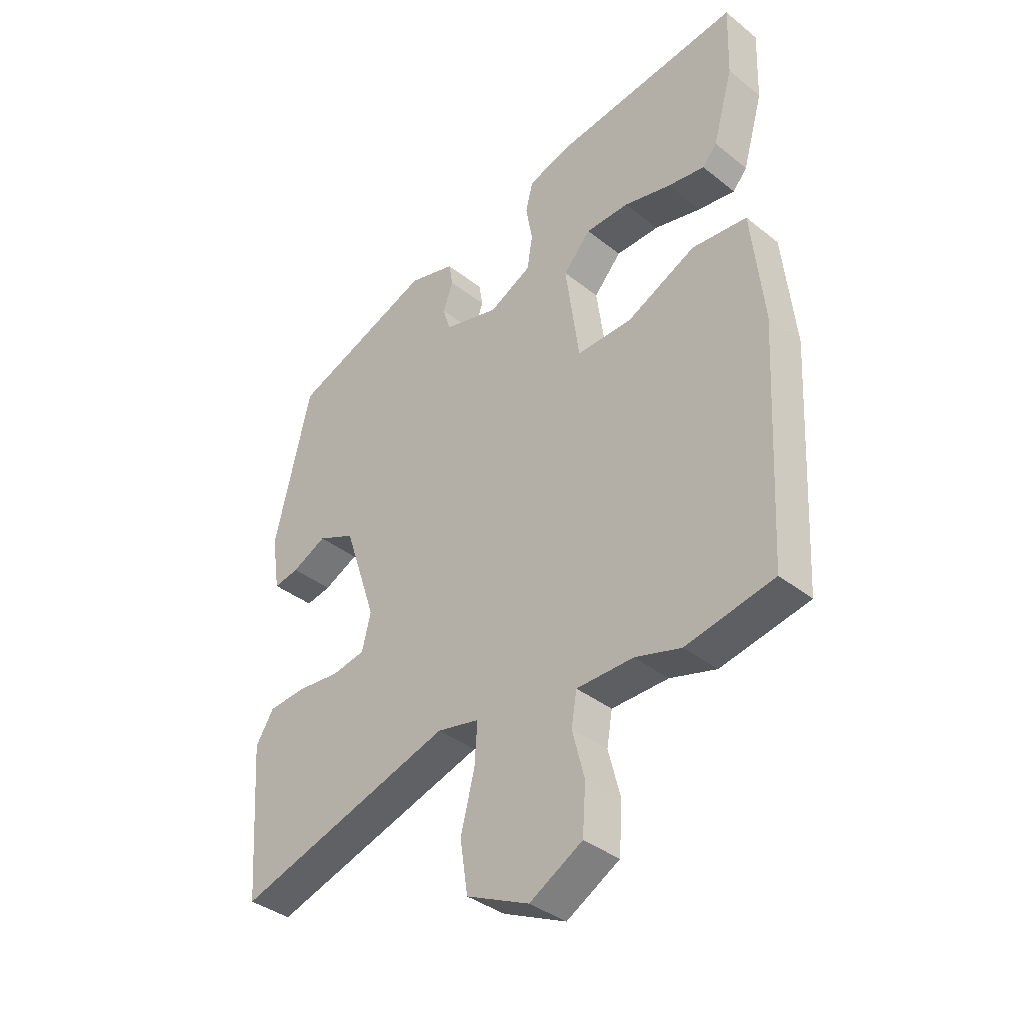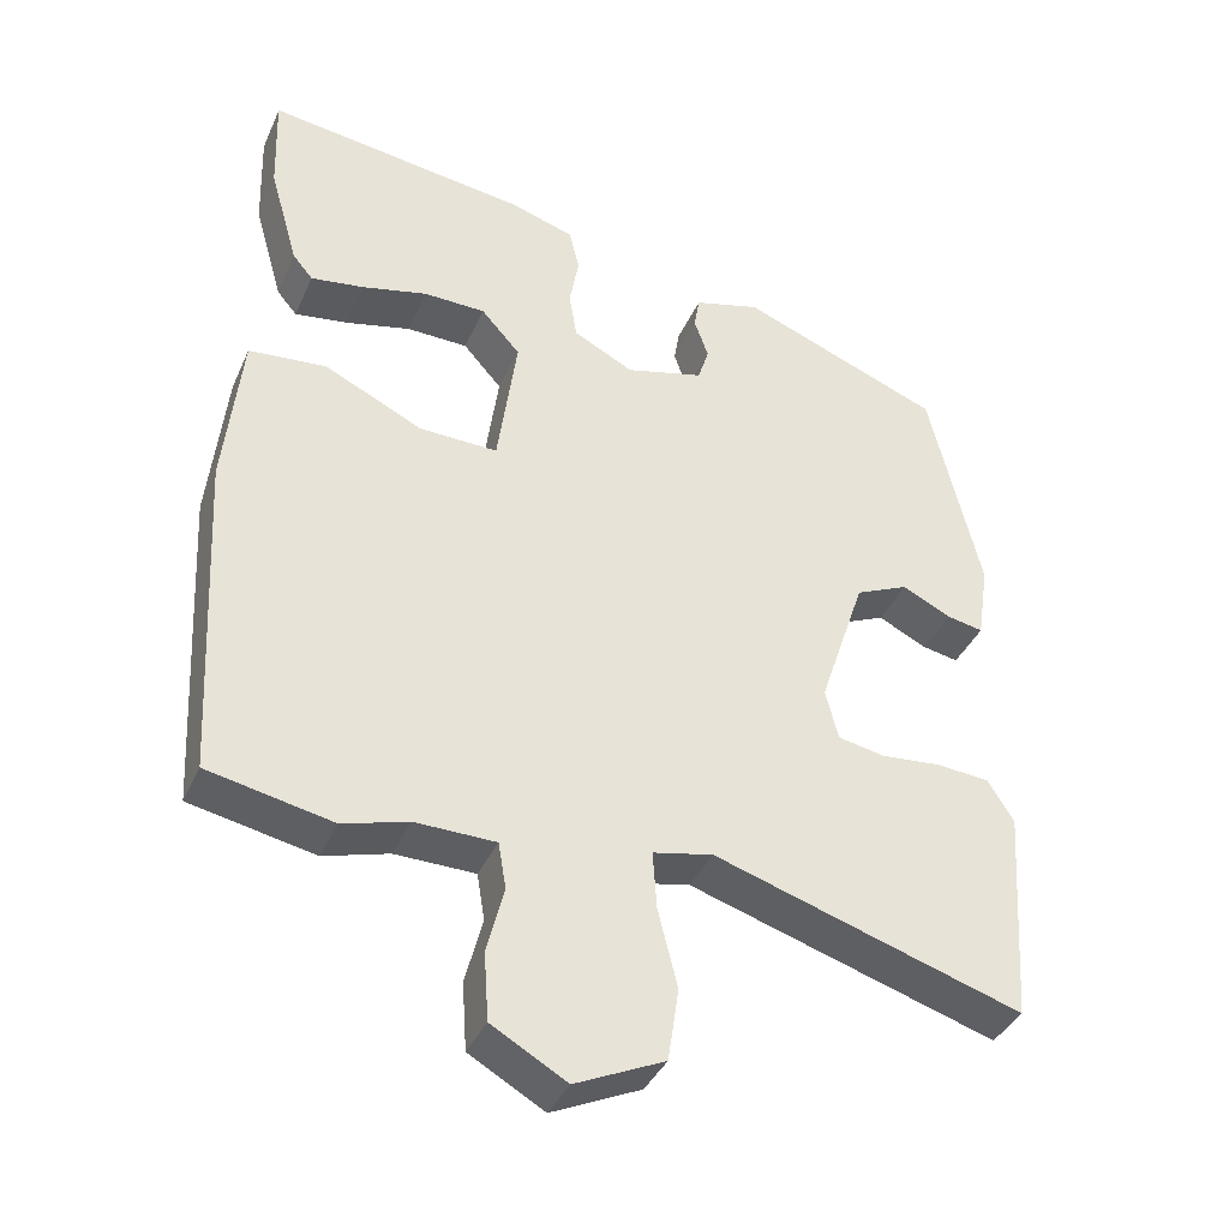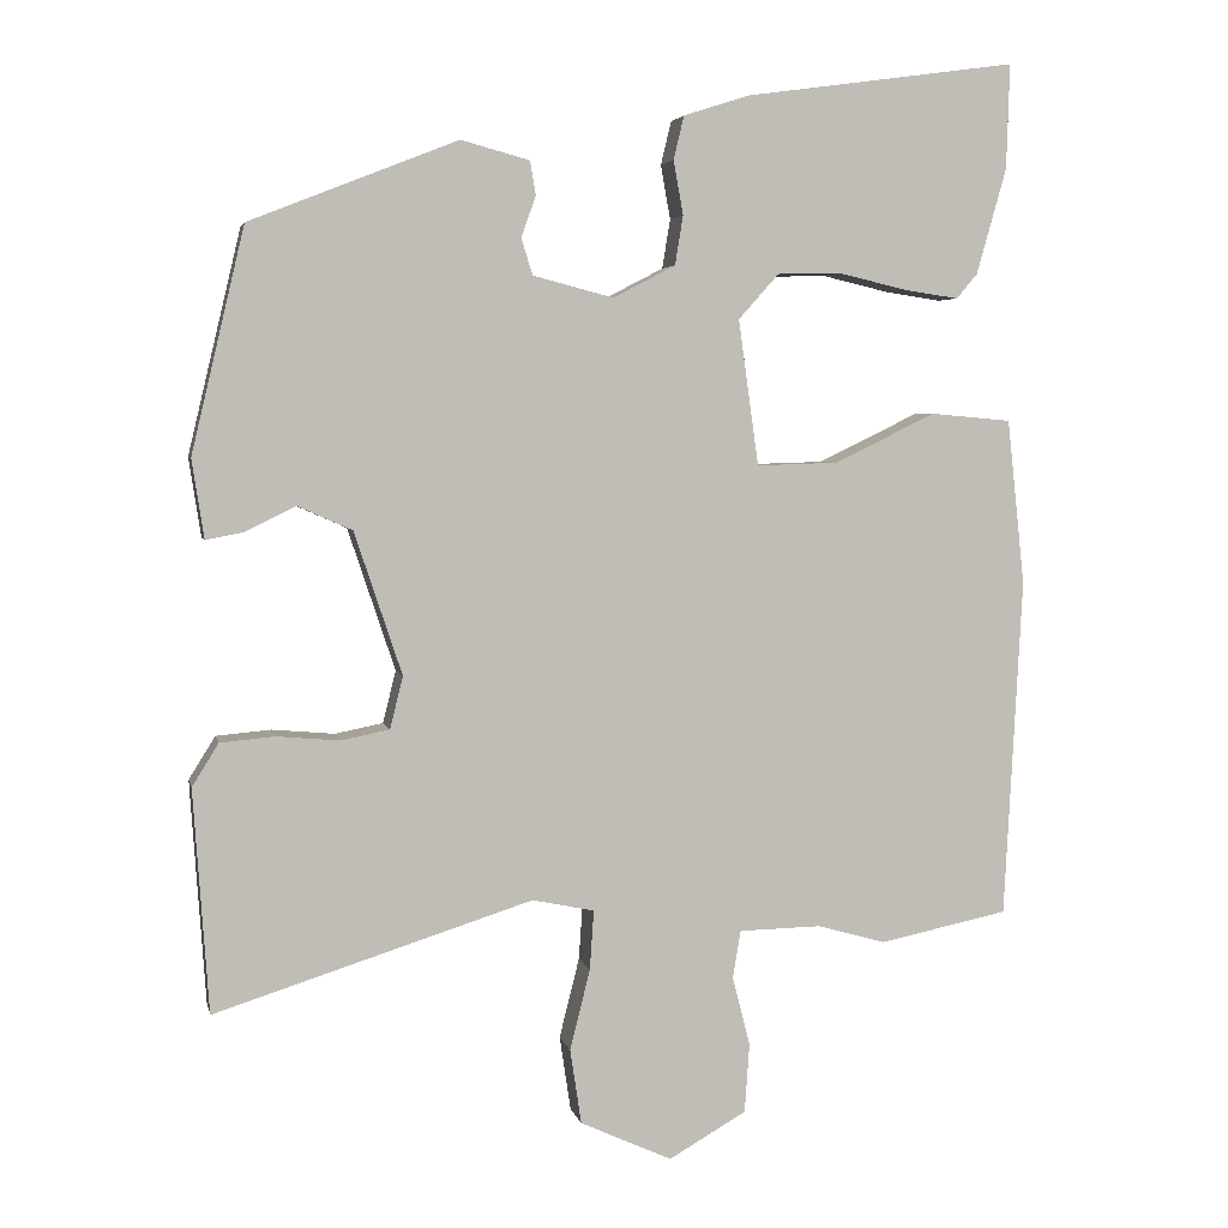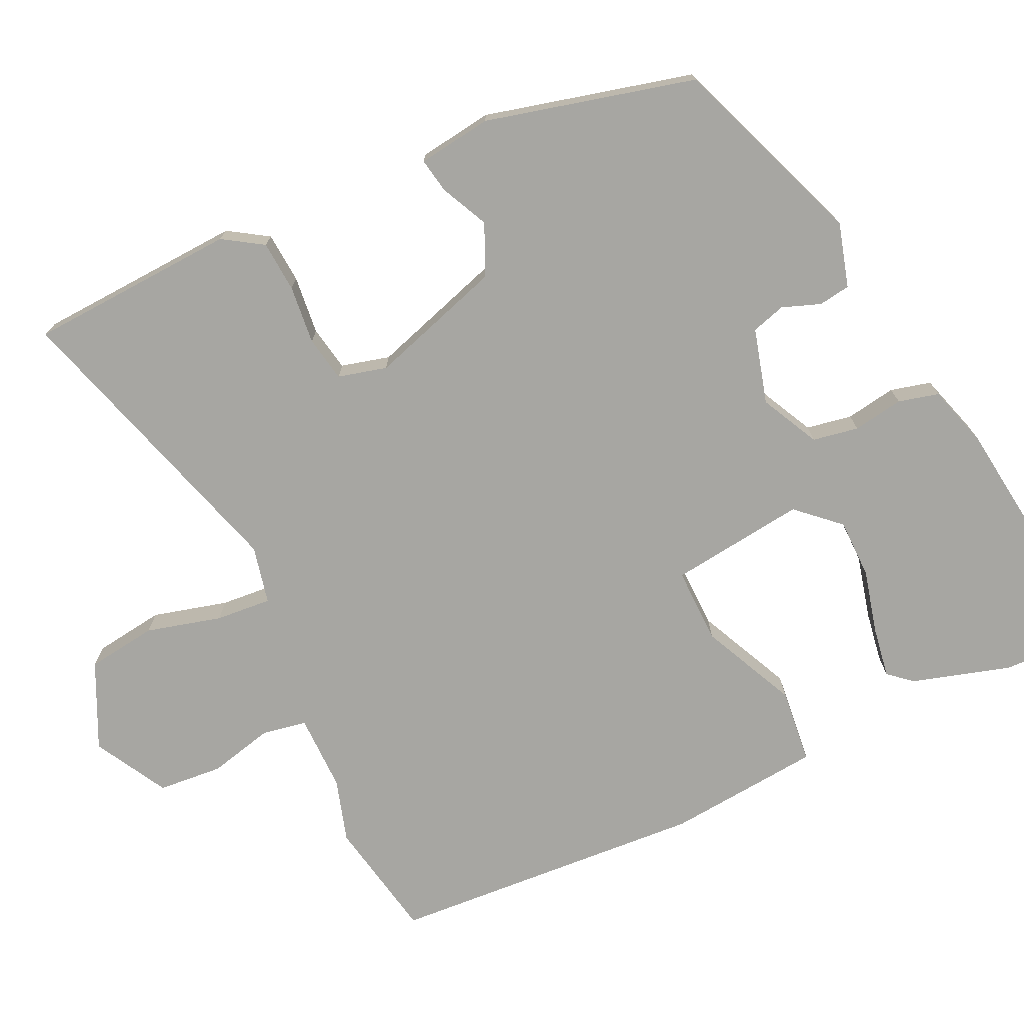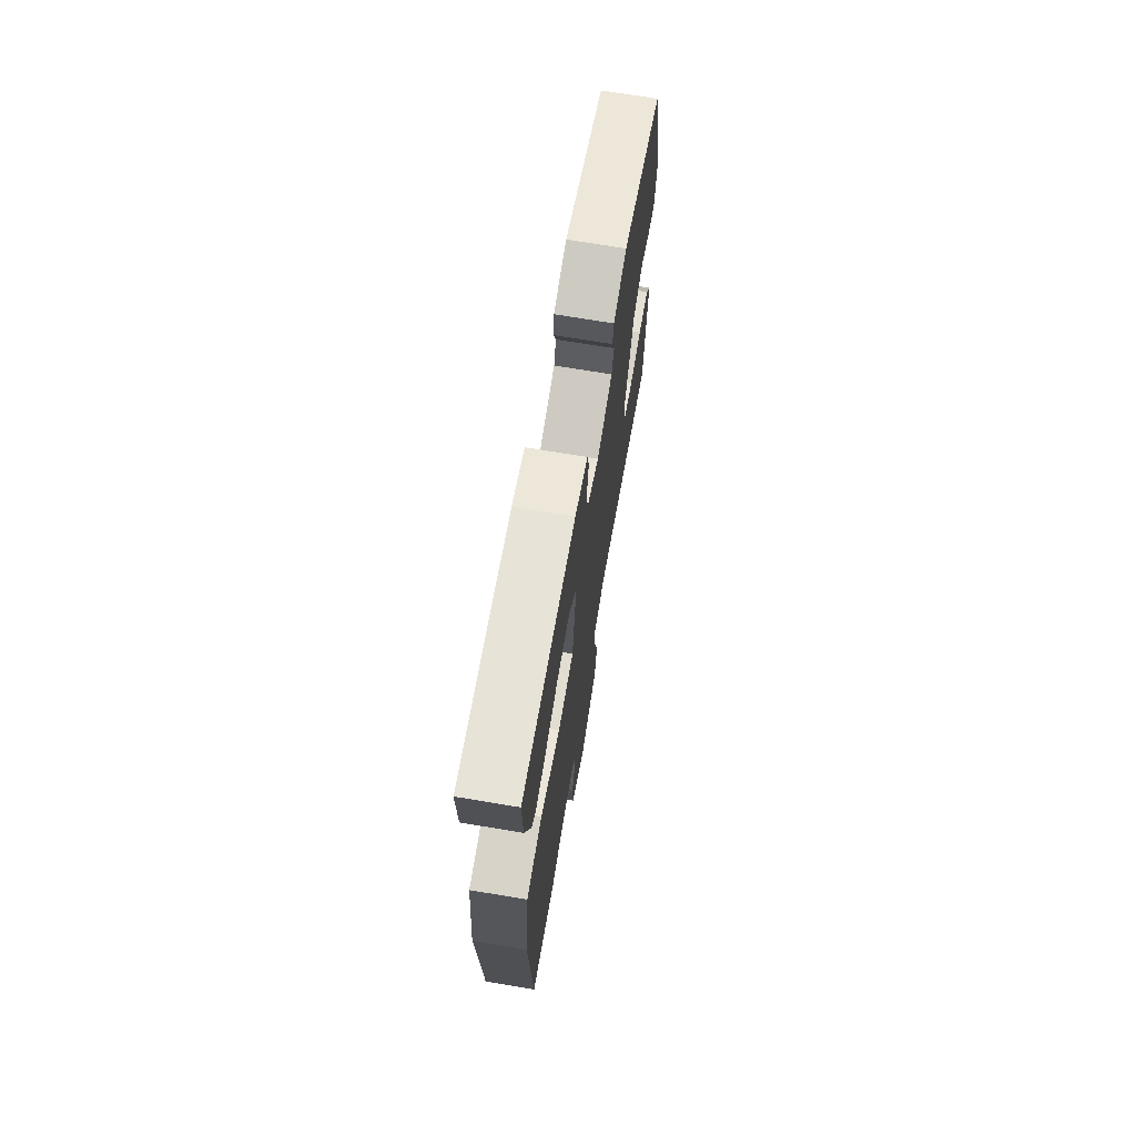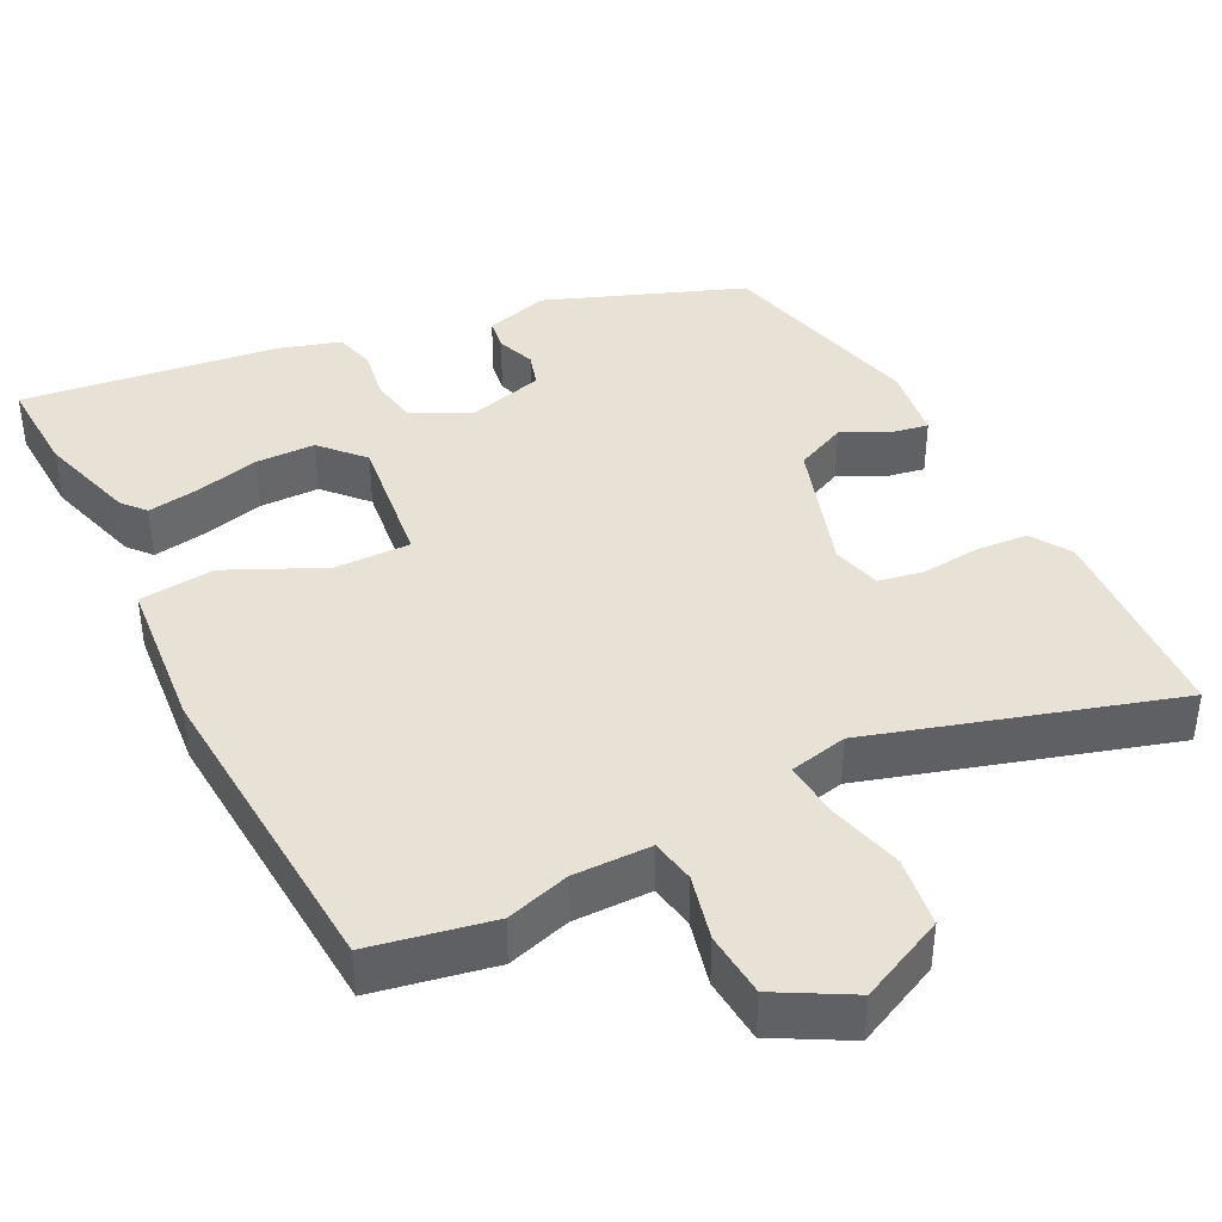
<metadata>
{"format":"obj","ext":"obj","renderer":"f3d","projection":"perspective","resolution":1024,"background":"white","views":[{"elev":-37.3,"azim":44.5,"up":"+Z"},{"elev":-38.3,"azim":157.8,"up":"+Z"},{"elev":4.3,"azim":-11.9,"up":"+Z"},{"elev":-74.0,"azim":-65.6,"up":"+Y"},{"elev":70.7,"azim":99.5,"up":"+Z"},{"elev":40.5,"azim":152.4,"up":"+Y"}]}
</metadata>
<code>
v 0.505 0.07 -0.499
v 0.345 0.07 -0.532
v 0.261 0.07 -0.508
v 0.158 0.07 -0.51
v 0.148 0.07 -0.569
v 0.17 0.07 -0.655
v 0.164 0.07 -0.741
v 0.068 0.07 -0.796
v -0.046 0.07 -0.744
v -0.06 0.07 -0.651
v -0.035 0.07 -0.551
v -0.03 0.07 -0.477
v -0.107 0.07 -0.461
v -0.502 0.07 -0.586
v -0.521 0.07 -0.309
v -0.488 0.07 -0.256
v -0.42 0.07 -0.25
v -0.342 0.07 -0.257
v -0.282 0.07 -0.245
v -0.266 0.07 -0.18
v -0.325 0.07 -0.003
v -0.393 0.07 0.027
v -0.456 0.07 -0.004
v -0.502 0.07 -0.013
v -0.517 0.07 0.085
v -0.451 0.07 0.363
v -0.193 0.07 0.465
v -0.108 0.07 0.442
v -0.101 0.07 0.4
v -0.119 0.07 0.349
v -0.105 0.07 0.304
v -0.005 0.07 0.278
v 0.072 0.07 0.318
v 0.082 0.07 0.379
v 0.07 0.07 0.446
v 0.083 0.07 0.5
v 0.164 0.07 0.526
v 0.502 0.07 0.573
v 0.498 0.07 0.443
v 0.461 0.07 0.312
v 0.435 0.07 0.281
v 0.367 0.07 0.291
v 0.282 0.07 0.311
v 0.203 0.07 0.309
v 0.153 0.07 0.253
v 0.178 0.07 0.073
v 0.279 0.07 0.076
v 0.405 0.07 0.137
v 0.505 0.07 0.128
v 0.527 0.07 -0.077
v 0.505 0 -0.499
v 0.345 0 -0.532
v 0.261 0 -0.508
v 0.158 0 -0.51
v 0.148 0 -0.569
v 0.17 0 -0.655
v 0.164 0 -0.741
v 0.068 0 -0.796
v -0.046 0 -0.744
v -0.06 0 -0.651
v -0.035 0 -0.551
v -0.03 0 -0.477
v -0.107 0 -0.461
v -0.502 0 -0.586
v -0.521 0 -0.309
v -0.488 0 -0.256
v -0.42 0 -0.25
v -0.342 0 -0.257
v -0.282 0 -0.245
v -0.266 0 -0.18
v -0.325 0 -0.003
v -0.393 0 0.027
v -0.456 0 -0.004
v -0.502 0 -0.013
v -0.517 0 0.085
v -0.451 0 0.363
v -0.193 0 0.465
v -0.108 0 0.442
v -0.101 0 0.4
v -0.119 0 0.349
v -0.105 0 0.304
v -0.005 0 0.278
v 0.072 0 0.318
v 0.082 0 0.379
v 0.07 0 0.446
v 0.083 0 0.5
v 0.164 0 0.526
v 0.502 0 0.573
v 0.498 0 0.443
v 0.461 0 0.312
v 0.435 0 0.281
v 0.367 0 0.291
v 0.282 0 0.311
v 0.203 0 0.309
v 0.153 0 0.253
v 0.178 0 0.073
v 0.279 0 0.076
v 0.405 0 0.137
v 0.505 0 0.128
v 0.527 0 -0.077
f 47 48 49 50
f 46 47 50 1
f 40 41 42 43
f 38 39 40 43
f 38 43 44
f 37 38 44
f 34 35 36 37
f 33 34 37 44
f 32 33 44 45
f 27 28 29 30
f 27 30 31
f 26 27 31
f 25 26 31 32
f 22 23 24 25
f 21 22 25 32
f 15 16 17 18
f 13 14 15 18
f 12 13 18 19
f 8 9 10 11
f 8 11 12
f 5 6 7 8
f 4 5 8 12
f 3 4 12 19
f 46 1 2 3
f 21 32 45 46
f 20 21 46 3
f 3 19 20
f 100 99 98 97
f 51 100 97 96
f 93 92 91 90
f 93 90 89 88
f 94 93 88
f 94 88 87
f 87 86 85 84
f 94 87 84 83
f 95 94 83 82
f 80 79 78 77
f 81 80 77
f 81 77 76
f 82 81 76 75
f 75 74 73 72
f 82 75 72 71
f 68 67 66 65
f 68 65 64 63
f 69 68 63 62
f 61 60 59 58
f 62 61 58
f 58 57 56 55
f 62 58 55 54
f 69 62 54 53
f 53 52 51 96
f 96 95 82 71
f 53 96 71 70
f 70 69 53
f 1 51 52 2
f 2 52 53 3
f 3 53 54 4
f 4 54 55 5
f 5 55 56 6
f 6 56 57 7
f 7 57 58 8
f 8 58 59 9
f 9 59 60 10
f 10 60 61 11
f 11 61 62 12
f 12 62 63 13
f 13 63 64 14
f 14 64 65 15
f 15 65 66 16
f 16 66 67 17
f 17 67 68 18
f 18 68 69 19
f 19 69 70 20
f 20 70 71 21
f 21 71 72 22
f 22 72 73 23
f 23 73 74 24
f 24 74 75 25
f 25 75 76 26
f 26 76 77 27
f 27 77 78 28
f 28 78 79 29
f 29 79 80 30
f 30 80 81 31
f 31 81 82 32
f 32 82 83 33
f 33 83 84 34
f 34 84 85 35
f 35 85 86 36
f 36 86 87 37
f 37 87 88 38
f 38 88 89 39
f 39 89 90 40
f 40 90 91 41
f 41 91 92 42
f 42 92 93 43
f 43 93 94 44
f 44 94 95 45
f 45 95 96 46
f 46 96 97 47
f 47 97 98 48
f 48 98 99 49
f 49 99 100 50
f 50 100 51 1

</code>
